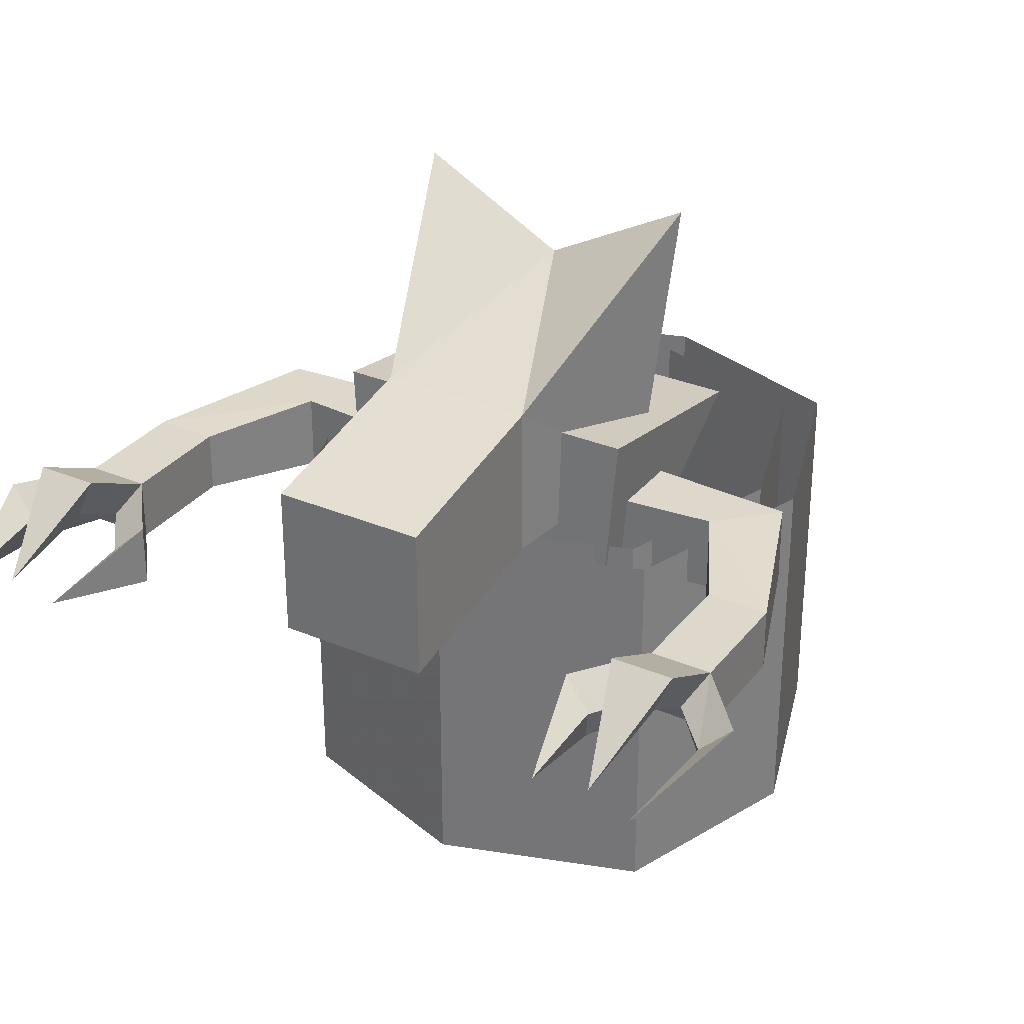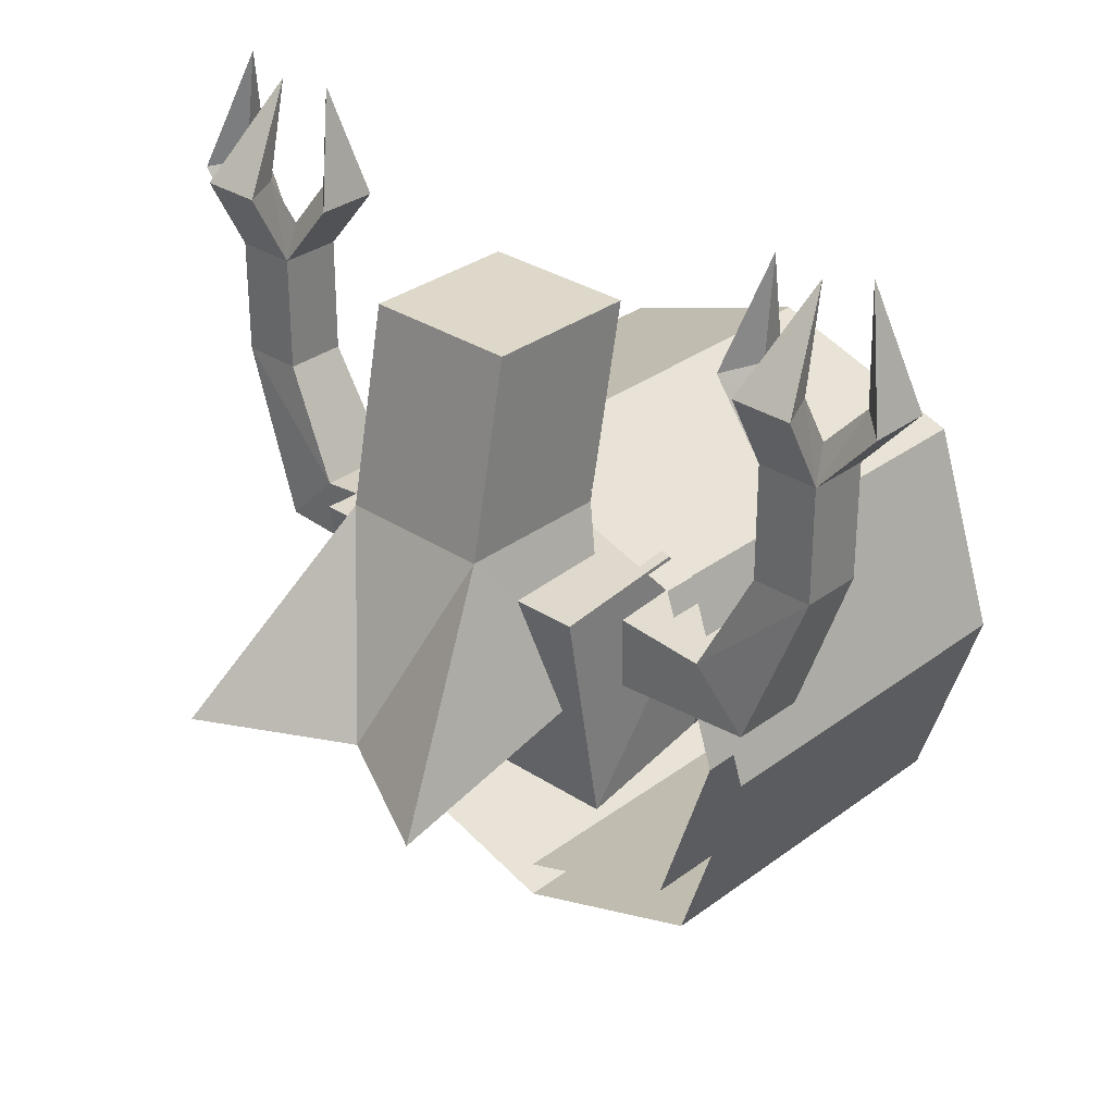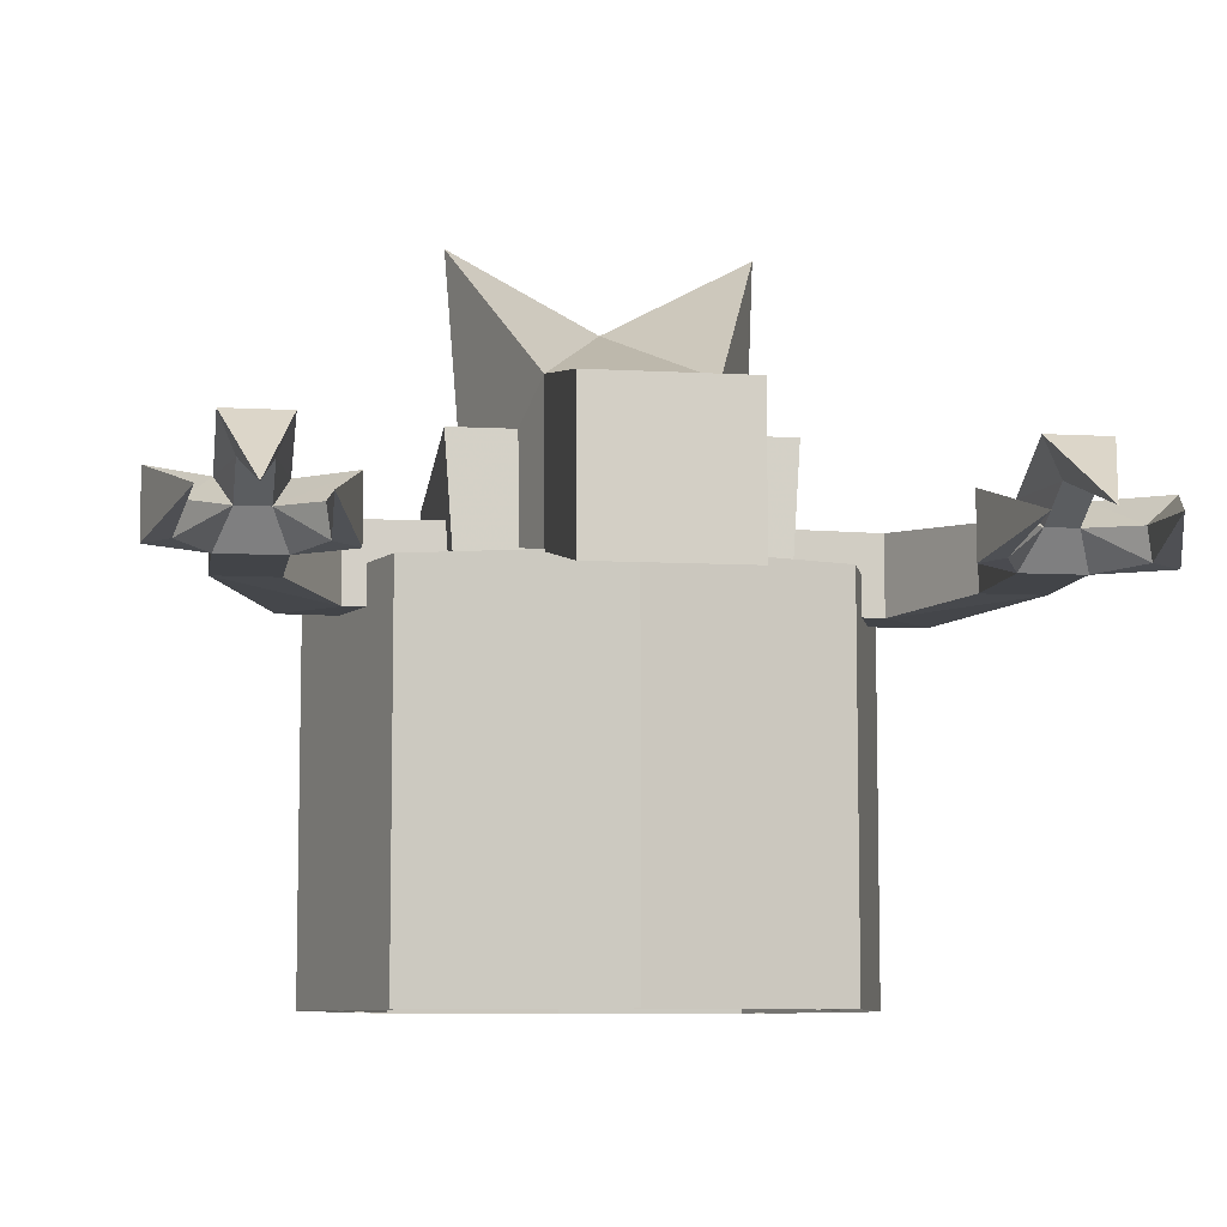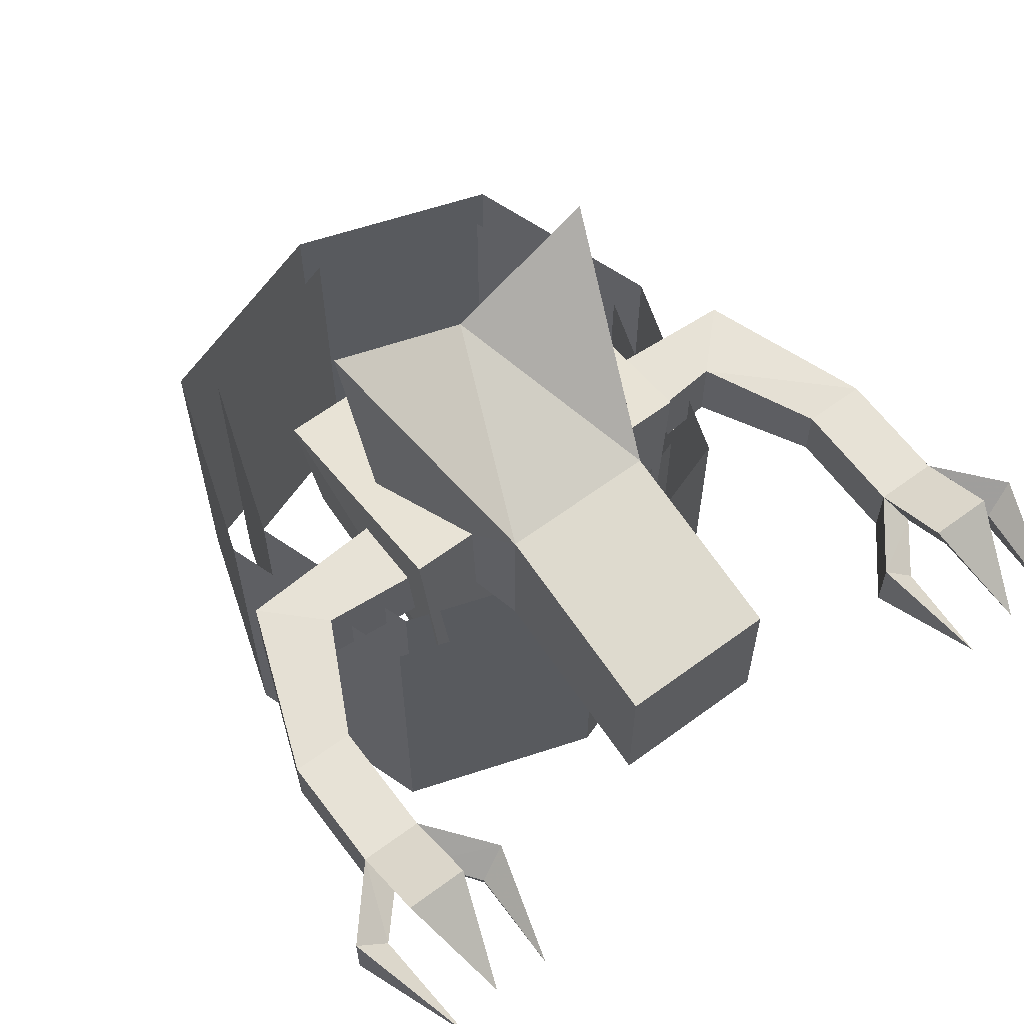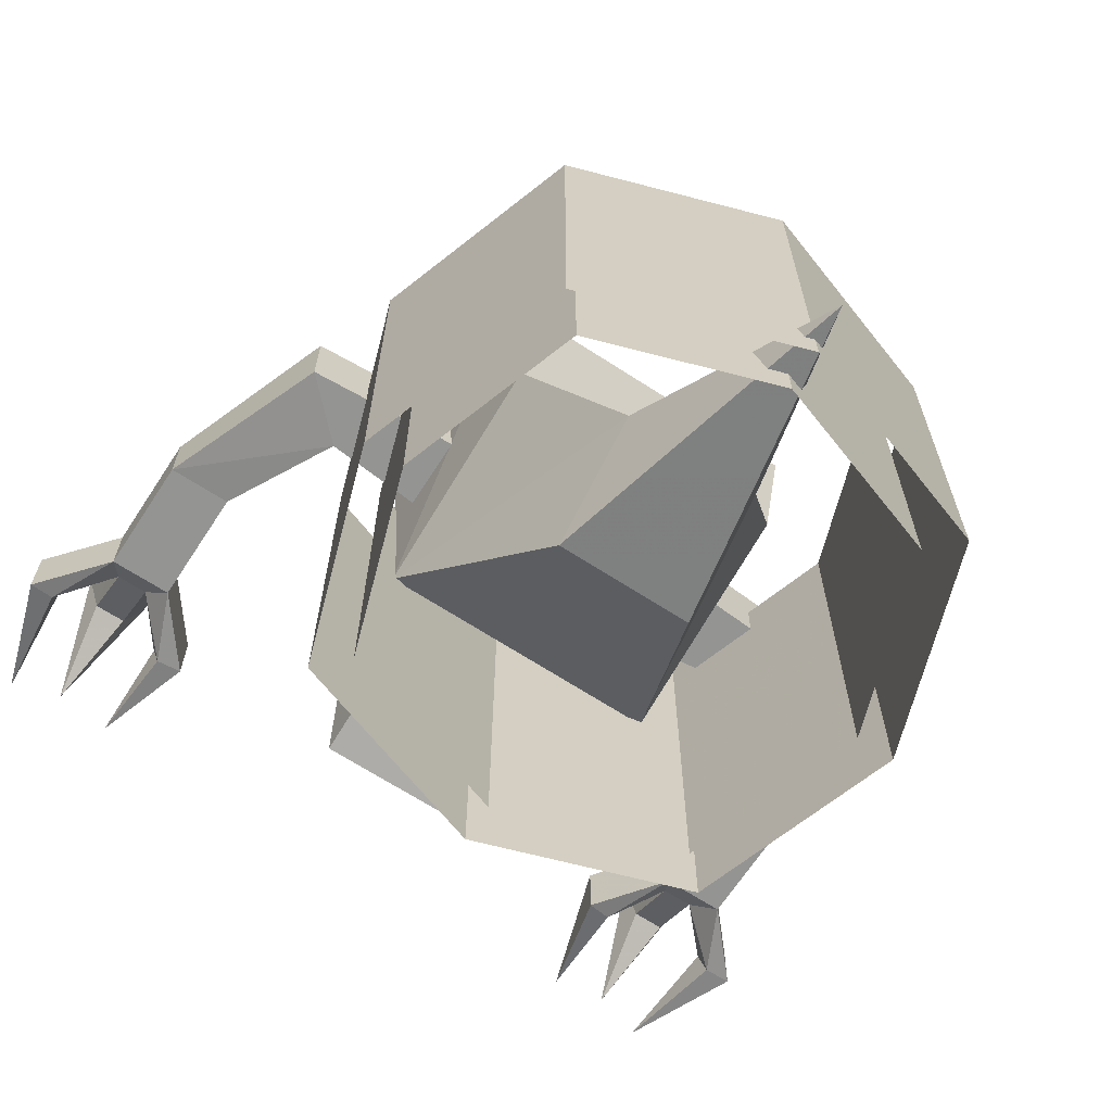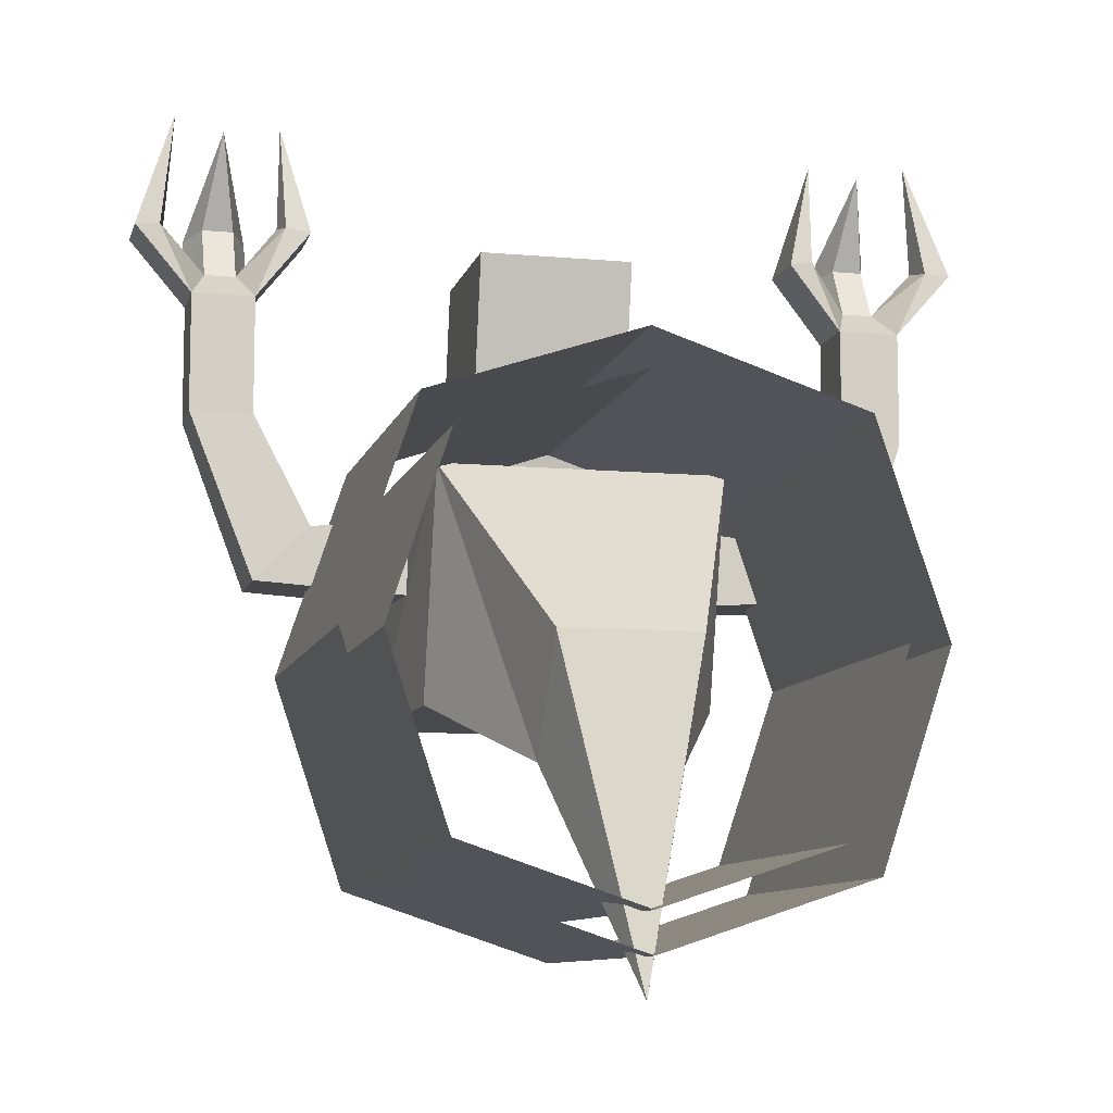
<metadata>
{"format":"obj","ext":"obj","renderer":"f3d","projection":"perspective","resolution":1024,"background":"white","views":[{"elev":31.2,"azim":31.1,"up":"+Y"},{"elev":31.0,"azim":-136.9,"up":"+Z"},{"elev":-8.1,"azim":-8.9,"up":"+Y"},{"elev":62.9,"azim":-36.8,"up":"+Y"},{"elev":-67.0,"azim":146.9,"up":"+Y"},{"elev":-9.4,"azim":-13.6,"up":"+Z"}]}
</metadata>
<code>
o RightArm
v -0.7707 1.2 0.1293
v -0.6293 1.2 0.2707
v -0.3 1.2 0.3
v -0.3 1.2 0.1
v -0.7707 1.4 0.1293
v -0.6293 1.4 0.2707
v -0.3 1.4 0.3
v -0.3 1.4 0.1
v -0.9336 1.22 0.5536
v -0.9336 1.38 0.5536
v -0.7736 1.22 0.5536
v -0.7736 1.38 0.5536
v -0.9336 1.22 0.8536
v -0.7736 1.22 0.8536
v -0.9336 1.38 0.8536
v -0.7736 1.38 0.8536
v -0.8936 1.309 0.9239
v -0.8136 1.309 0.9239
v -1.016 1.221 1.026
v -1.079 1.209 1.02
v -1.001 1.298 1.041
v -1.079 1.369 1.02
v -0.7127 1.299 1.053
v -0.6368 1.371 1.025
v -0.6994 1.222 1.037
v -0.6368 1.211 1.025
v -0.8136 1.383 1.062
v -0.8936 1.383 1.062
v -0.7736 1.483 1.053
v -0.9336 1.483 1.053
v -0.8536 1.291 1.299
v -0.9786 1.277 1.334
v -0.7115 1.276 1.31
f 13 20 19
f 14 25 26
f 30 29 31
f 28 30 31
f 29 27 31
f 27 28 31
f 20 22 32
f 22 21 32
f 21 19 32
f 19 20 32
f 24 26 33
f 26 25 33
f 25 23 33
f 23 24 33
f 15 16 29
f 15 29 30
f 17 15 28
f 15 30 28
f 16 18 27
f 16 27 29
f 18 17 27
f 17 28 27
f 16 14 24
f 14 26 24
f 14 18 25
f 18 23 25
f 18 16 24
f 18 24 23
f 13 15 22
f 13 22 20
f 15 17 21
f 15 21 22
f 17 13 19
f 17 19 21
f 13 17 14
f 17 18 14
f 9 10 13
f 10 15 13
f 12 11 16
f 11 14 16
f 10 12 16
f 10 16 15
f 11 9 13
f 11 13 14
f 2 1 9
f 2 9 11
f 5 6 10
f 6 12 10
f 6 2 12
f 2 11 12
f 1 5 9
f 5 10 9
f 5 1 4
f 5 4 8
f 3 7 8
f 3 8 4
f 2 6 3
f 6 7 3
f 5 8 6
f 8 7 6
f 1 2 4
f 2 3 4
o LeftArm
v 0.7707 1.2 0.1293
v 0.6293 1.2 0.2707
v 0.3 1.2 0.3
v 0.3 1.2 0.1
v 0.7707 1.4 0.1293
v 0.6293 1.4 0.2707
v 0.3 1.4 0.3
v 0.3 1.4 0.1
v 0.9336 1.22 0.5536
v 0.9336 1.38 0.5536
v 0.7736 1.22 0.5536
v 0.7736 1.38 0.5536
v 0.9336 1.22 0.8536
v 0.7736 1.22 0.8536
v 0.9336 1.38 0.8536
v 0.7736 1.38 0.8536
v 0.8936 1.309 0.9239
v 0.8136 1.309 0.9239
v 1.016 1.221 1.026
v 1.079 1.209 1.02
v 1.001 1.298 1.041
v 1.079 1.369 1.02
v 0.7127 1.299 1.053
v 0.6368 1.371 1.025
v 0.6994 1.222 1.037
v 0.6368 1.211 1.025
v 0.8136 1.383 1.062
v 0.8936 1.383 1.062
v 0.7736 1.483 1.053
v 0.9336 1.483 1.053
v 0.8536 1.291 1.299
v 0.9786 1.277 1.334
v 0.7115 1.276 1.31
f 46 53 52
f 47 58 59
f 63 62 64
f 61 63 64
f 62 60 64
f 60 61 64
f 53 55 65
f 55 54 65
f 54 52 65
f 52 53 65
f 57 59 66
f 59 58 66
f 58 56 66
f 56 57 66
f 48 49 62
f 48 62 63
f 50 48 61
f 48 63 61
f 49 51 60
f 49 60 62
f 51 50 60
f 50 61 60
f 49 47 57
f 47 59 57
f 47 51 58
f 51 56 58
f 51 49 57
f 51 57 56
f 46 48 55
f 46 55 53
f 48 50 54
f 48 54 55
f 50 46 52
f 50 52 54
f 46 50 47
f 50 51 47
f 42 43 46
f 43 48 46
f 45 44 49
f 44 47 49
f 43 45 49
f 43 49 48
f 44 42 46
f 44 46 47
f 35 34 42
f 35 42 44
f 38 39 43
f 39 45 43
f 39 35 45
f 35 44 45
f 34 38 42
f 38 43 42
f 38 34 37
f 38 37 41
f 36 40 41
f 36 41 37
f 35 39 36
f 39 40 36
f 38 41 39
f 41 40 39
f 34 35 37
f 35 36 37
o Head
v 0.2 1.3 0.5
v 0.2 1.2 1
v -0.2 1.2 1
v -0.2 1.3 0.5
v 0.2 1.7 0.5
v 0.2 1.6 1
v -0.2 1.6 1
v -0.2 1.7 0.5
v 0.33 1.39 0.1
v -0.33 1.39 0.1
v 0.3762 2.11 0
v -0.3762 2.11 0
v -0 1.2 1
v 0 1.3 0.5
v -0 1.6 1
v 0 1.7 0.5
v 0 1.39 0.1
v 0 1.91 0
f 84 82 71
f 70 74 76
f 81 73 69
f 72 68 67
f 81 72 71
f 79 80 67
f 75 67 83
f 84 77 75
f 78 84 76
f 83 80 70
f 71 67 75
f 73 81 82
f 74 78 76
f 69 70 80
f 78 74 84
f 72 81 79
f 77 71 75
f 73 74 70
f 77 84 71
f 79 81 69
f 71 72 67
f 82 81 71
f 68 79 67
f 67 80 83
f 83 84 75
f 84 83 76
f 76 83 70
f 74 73 82
f 79 69 80
f 74 82 84
f 68 72 79
f 69 73 70
o OuterEffect
v 0.6984 0.8 -0.1
v -0 0.8 0.5984
v -0.6984 0.8 -0.1
v 0 0.8 -0.7984
v -0 0.3 0.5984
v 0.6984 0.3 -0.1
v 0 0.3 -0.7984
v -0.6984 0.3 -0.1
v 0.6984 1.3 -0.1
v -0 1.3 0.5984
v -0.6984 1.3 -0.1
v 0 1.3 -0.7984
v 0.5238 0.8 0.4238
v 0.5238 0.8 -0.6238
v -0.5238 0.8 0.4238
v -0.5238 0.8 -0.6238
v 0.5238 0.3 -0.6238
v 0.5238 0.3 0.4238
v -0.5238 0.3 0.4238
v -0.5238 0.3 -0.6238
v 0.5238 1.3 -0.6238
v 0.5238 1.3 0.4238
v -0.5238 1.3 0.4238
v -0.5238 1.3 -0.6238
f 88 100 96
f 100 108 96
f 88 91 104
f 88 104 100
f 88 98 101
f 88 101 91
f 88 96 98
f 96 105 98
f 87 100 92
f 100 104 92
f 87 95 108
f 87 108 100
f 87 99 107
f 87 107 95
f 87 92 103
f 87 103 99
f 86 99 103
f 86 103 89
f 86 94 99
f 94 107 99
f 86 97 106
f 86 106 94
f 86 89 97
f 89 102 97
f 85 97 102
f 85 102 90
f 85 93 97
f 93 106 97
f 85 98 105
f 85 105 93
f 85 90 98
f 90 101 98
o InnerEffect
v 0.6 0.8 -0.1
v -0 0.8 0.5
v -0.6 0.8 -0.1
v 0 0.8 -0.7
v -0 0.3 0.5
v 0.6 0.3 -0.1
v 0 0.3 -0.7
v -0.6 0.3 -0.1
v 0.6 1.3 -0.1
v -0 1.3 0.5
v -0.6 1.3 -0.1
v 0 1.3 -0.7
v 0.45 0.8 0.35
v 0.45 0.8 -0.55
v -0.45 0.8 0.35
v -0.45 0.8 -0.55
v 0.45 0.3 -0.55
v 0.45 0.3 0.35
v -0.45 0.3 0.35
v -0.45 0.3 -0.55
v 0.45 1.3 -0.55
v 0.45 1.3 0.35
v -0.45 1.3 0.35
v -0.45 1.3 -0.55
f 112 124 120
f 124 132 120
f 112 115 128
f 112 128 124
f 112 122 125
f 112 125 115
f 112 120 122
f 120 129 122
f 111 124 116
f 124 128 116
f 111 119 132
f 111 132 124
f 111 123 131
f 111 131 119
f 111 116 127
f 111 127 123
f 110 123 127
f 110 127 113
f 110 118 123
f 118 131 123
f 110 121 130
f 110 130 118
f 110 113 121
f 113 126 121
f 109 121 126
f 109 126 114
f 109 117 121
f 117 130 121
f 109 122 129
f 109 129 117
f 109 114 122
f 114 125 122
o Body
v 0 0.369 -0.8957
v 0.176 0.6638 -0.3544
v 0.176 0.4826 -0.06356
v -0.176 0.4826 -0.06356
v -0.176 0.6638 -0.3544
v 0.4096 1.5 -0.2058
v -0.4096 1.5 -0.2058
v -0.4096 1.6 0.371
v 0.4096 1.6 0.371
v -0.3633 1.08 -0.1822
v 0.3633 1.08 -0.1822
v -0.3633 0.9349 0.3915
v 0.3633 0.9349 0.3915
f 133 134 135
f 133 135 136
f 133 136 137
f 134 133 137
f 143 138 145
f 138 141 145
f 134 143 145
f 134 145 135
f 145 141 140
f 145 140 144
f 135 145 144
f 135 144 136
f 144 140 139
f 144 139 142
f 136 144 137
f 144 142 137
f 142 139 143
f 139 138 143
f 137 142 134
f 142 143 134
f 138 139 141
f 139 140 141

</code>
